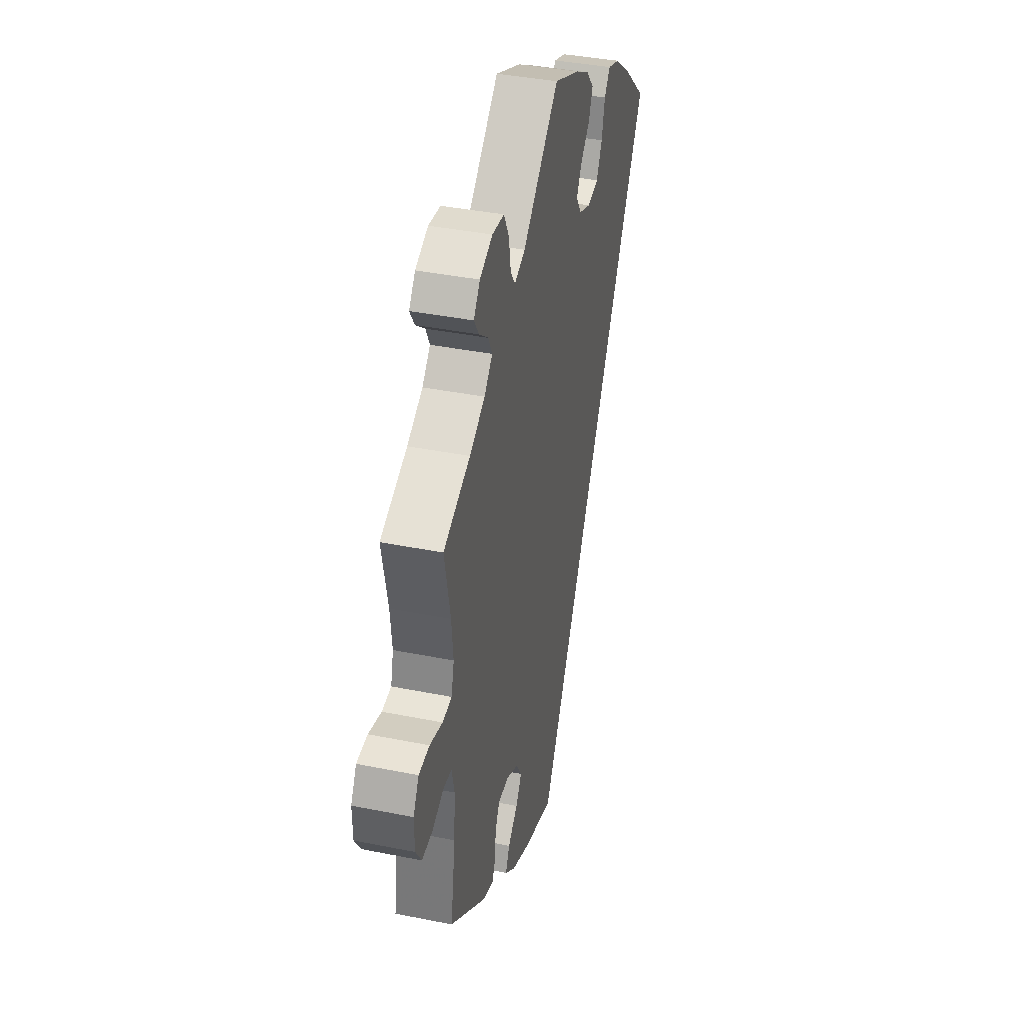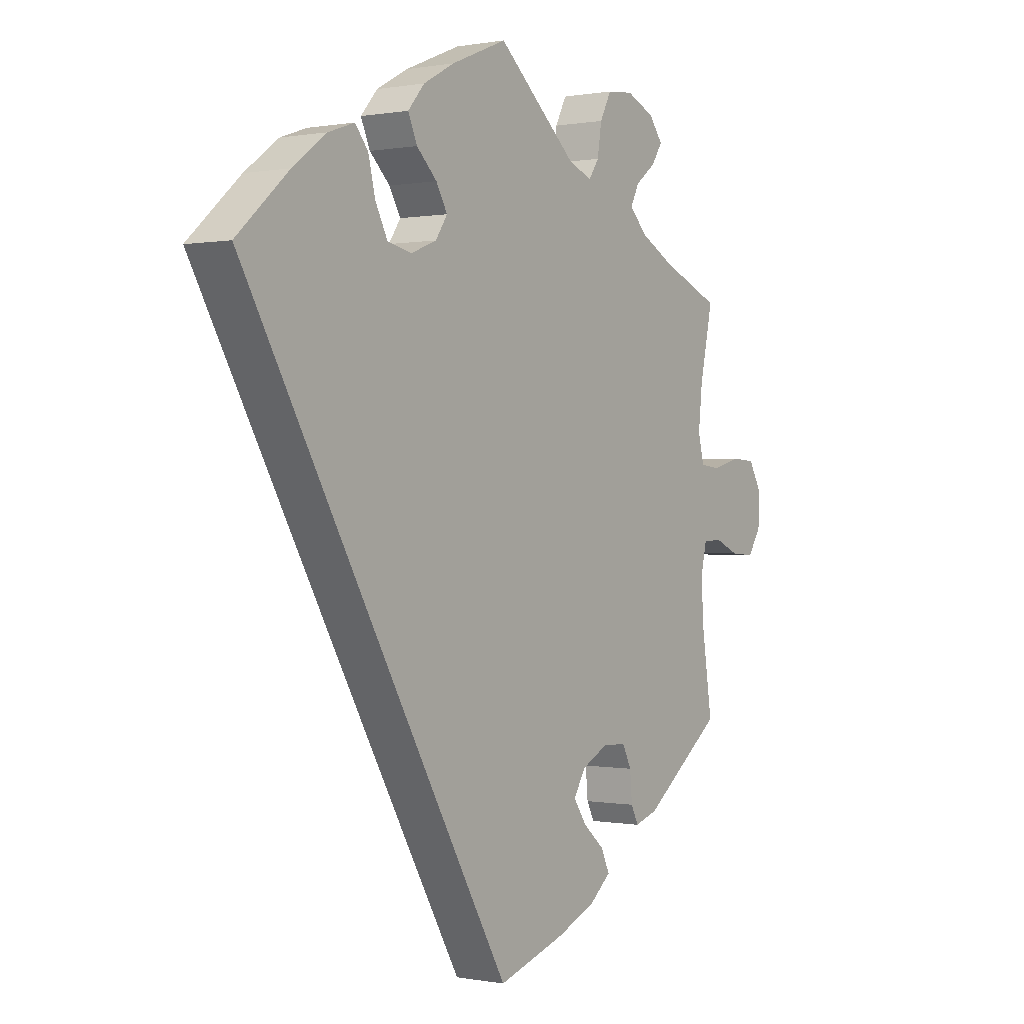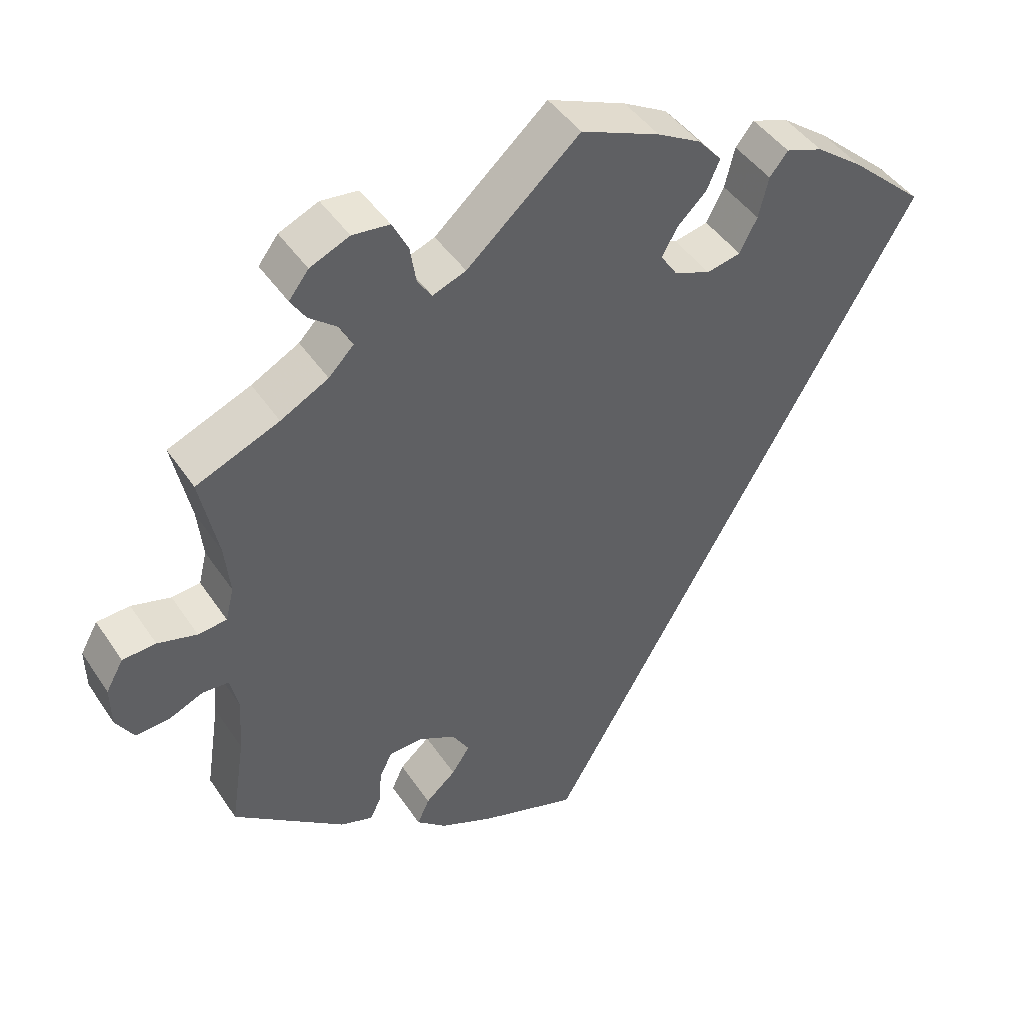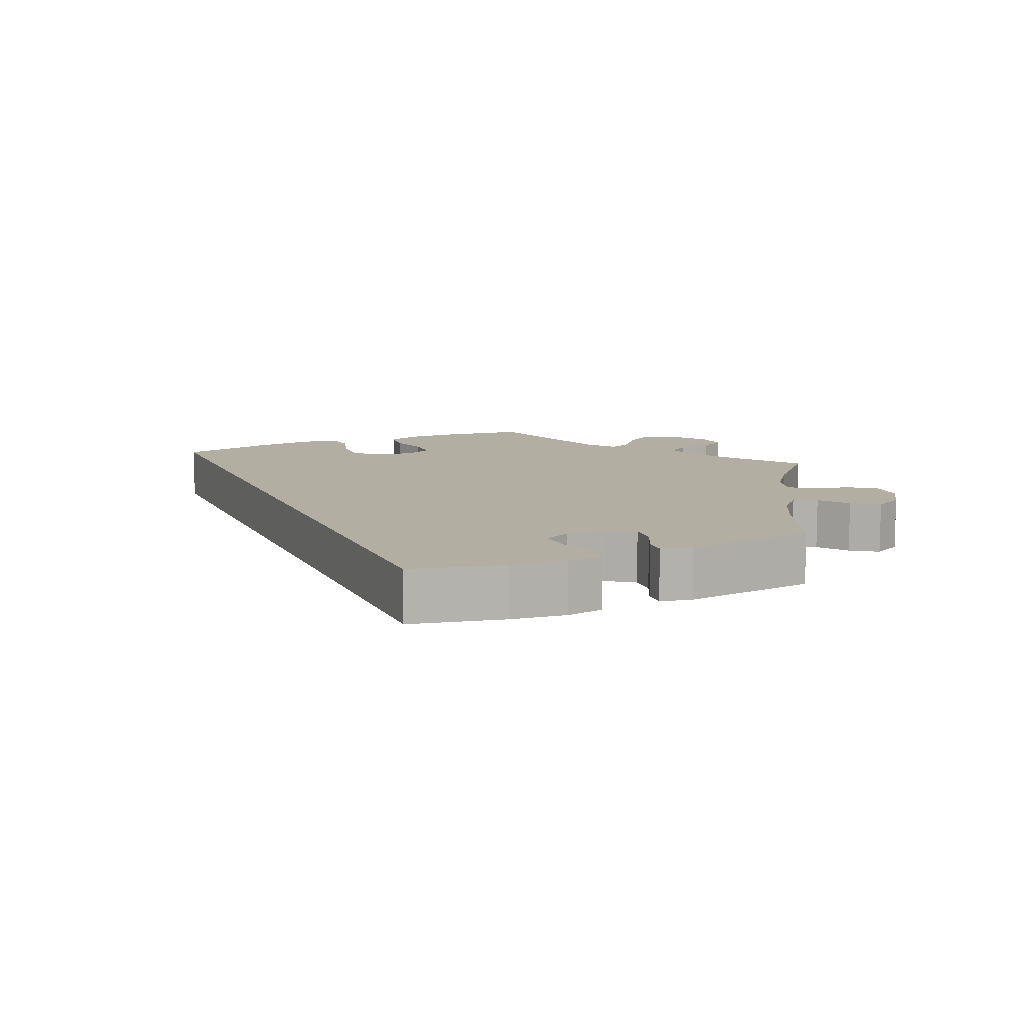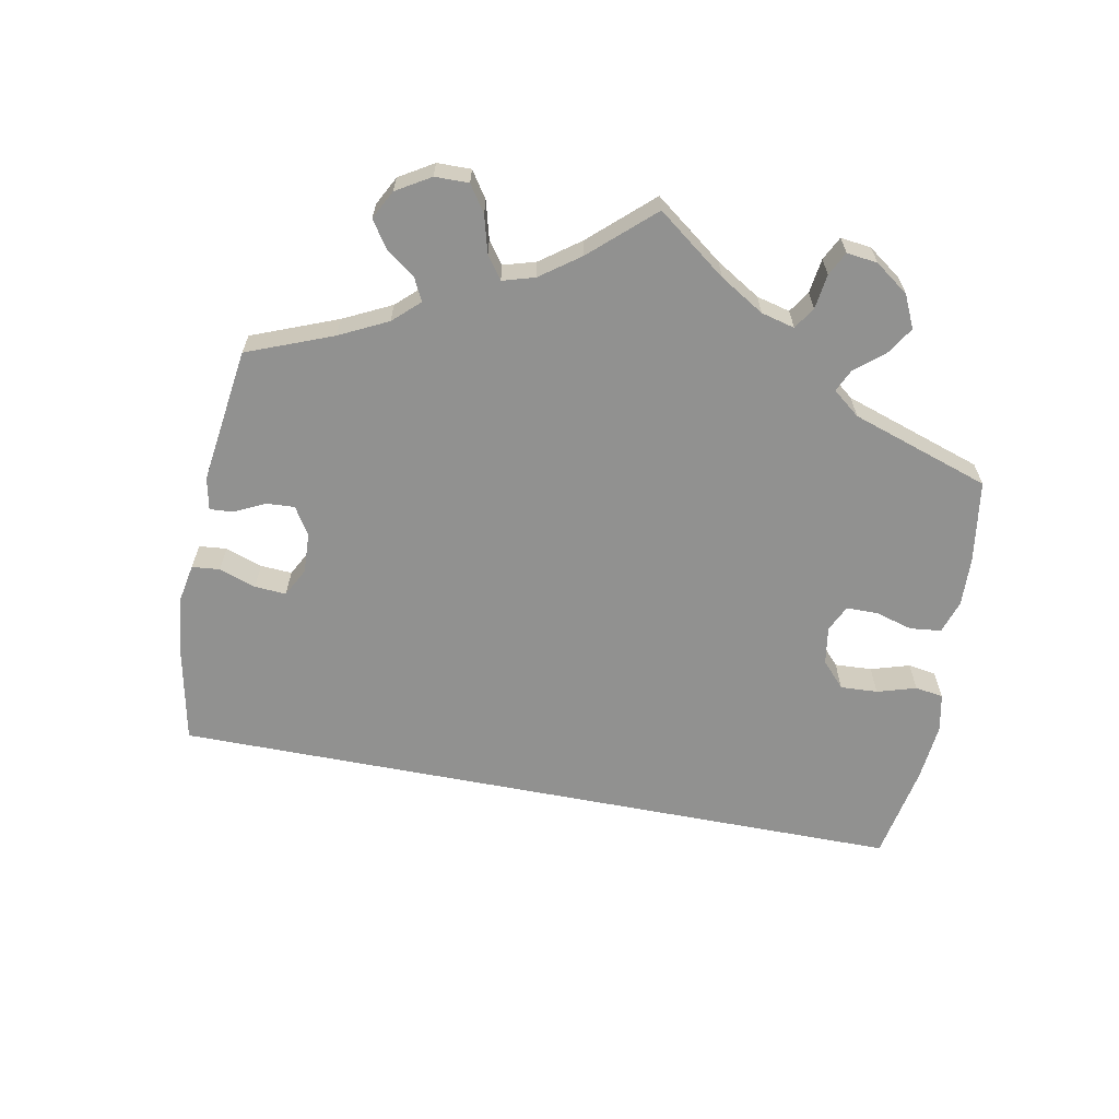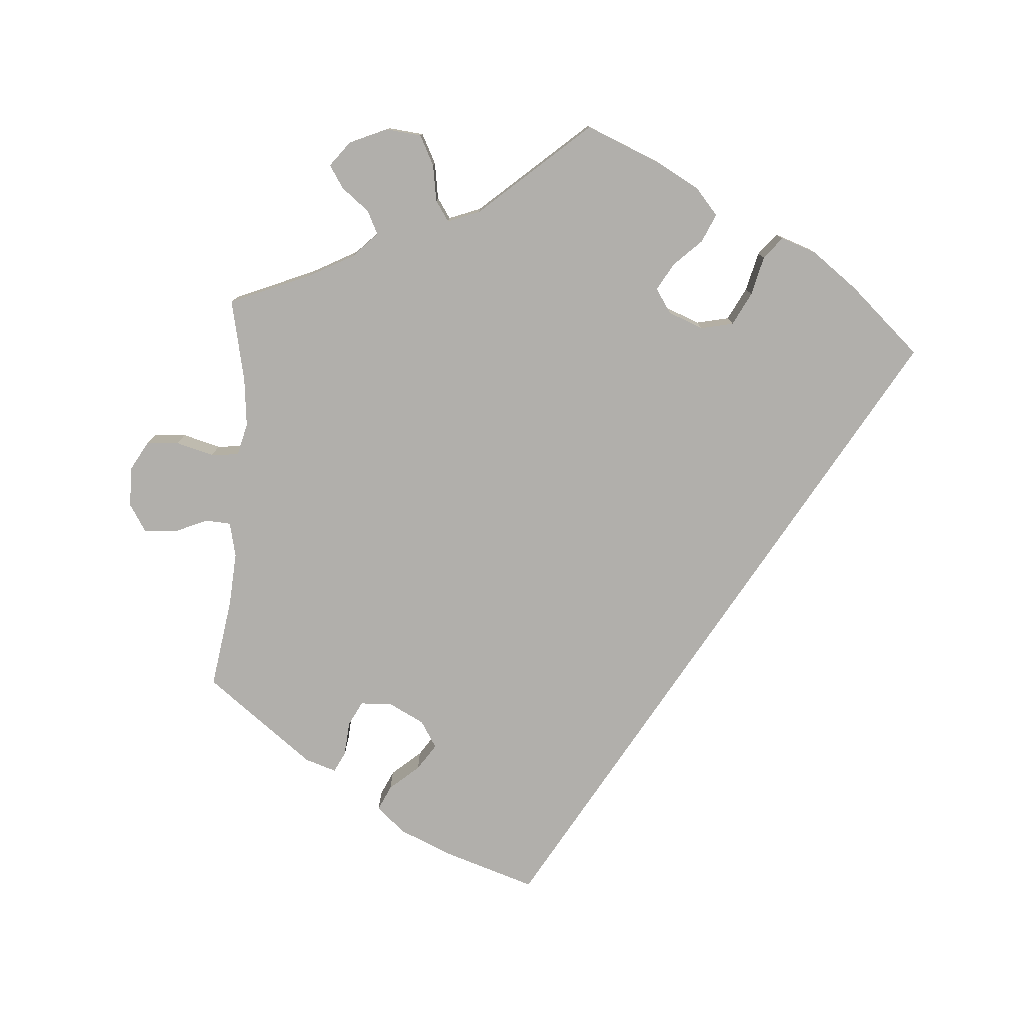
<metadata>
{"format":"obj","ext":"obj","renderer":"f3d","projection":"perspective","resolution":1024,"background":"white","views":[{"elev":38.8,"azim":-75.8,"up":"+Z"},{"elev":0.2,"azim":124.9,"up":"+Z"},{"elev":44.4,"azim":-31.5,"up":"+Z"},{"elev":10.7,"azim":-173.4,"up":"+Y"},{"elev":-65.9,"azim":-70.7,"up":"+Y"},{"elev":-78.2,"azim":-4.3,"up":"+Y"}]}
</metadata>
<code>
v -0.39 0.07 0.335
v -0.327 0.07 0.369
v -0.294 0.07 0.403
v -0.31 0.07 0.435
v -0.348 0.07 0.465
v -0.368 0.07 0.496
v -0.342 0.07 0.53
v -0.29 0.07 0.553
v -0.241 0.07 0.548
v -0.22 0.07 0.507
v -0.212 0.07 0.457
v -0.193 0.07 0.429
v -0.149 0.07 0.446
v 0 0.07 0.578
v 0.104 0.07 0.535
v 0.162 0.07 0.503
v 0.193 0.07 0.467
v 0.176 0.07 0.428
v 0.138 0.07 0.391
v 0.117 0.07 0.354
v 0.139 0.07 0.321
v 0.187 0.07 0.302
v 0.232 0.07 0.312
v 0.255 0.07 0.357
v 0.268 0.07 0.411
v 0.292 0.07 0.441
v 0.341 0.07 0.424
v 0.404 0.07 0.377
v 0.501 0.07 0.29
v 0.001 0.07 -0.578
v -0.126 0.07 -0.537
v -0.198 0.07 -0.506
v -0.238 0.07 -0.472
v -0.222 0.07 -0.437
v -0.182 0.07 -0.402
v -0.158 0.07 -0.366
v -0.181 0.07 -0.329
v -0.23 0.07 -0.304
v -0.274 0.07 -0.306
v -0.291 0.07 -0.34
v -0.295 0.07 -0.388
v -0.309 0.07 -0.416
v -0.352 0.07 -0.402
v -0.5 0.07 -0.289
v -0.481 0.07 -0.164
v -0.476 0.07 -0.09
v -0.487 0.07 -0.042
v -0.522 0.07 -0.04
v -0.568 0.07 -0.06
v -0.612 0.07 -0.063
v -0.636 0.07 -0.025
v -0.637 0.07 0.03
v -0.614 0.07 0.071
v -0.57 0.07 0.074
v -0.518 0.07 0.06
v -0.48 0.07 0.064
v -0.469 0.07 0.109
v -0.476 0.07 0.176
v -0.5 0.07 0.289
v -0.39 0 0.335
v -0.327 0 0.369
v -0.294 0 0.403
v -0.31 0 0.435
v -0.348 0 0.465
v -0.368 0 0.496
v -0.342 0 0.53
v -0.29 0 0.553
v -0.241 0 0.548
v -0.22 0 0.507
v -0.212 0 0.457
v -0.193 0 0.429
v -0.149 0 0.446
v 0 0 0.578
v 0.104 0 0.535
v 0.162 0 0.503
v 0.193 0 0.467
v 0.176 0 0.428
v 0.138 0 0.391
v 0.117 0 0.354
v 0.139 0 0.321
v 0.187 0 0.302
v 0.232 0 0.312
v 0.255 0 0.357
v 0.268 0 0.411
v 0.292 0 0.441
v 0.341 0 0.424
v 0.404 0 0.377
v 0.501 0 0.29
v 0.001 0 -0.578
v -0.126 0 -0.537
v -0.198 0 -0.506
v -0.238 0 -0.472
v -0.222 0 -0.437
v -0.182 0 -0.402
v -0.158 0 -0.366
v -0.181 0 -0.329
v -0.23 0 -0.304
v -0.274 0 -0.306
v -0.291 0 -0.34
v -0.295 0 -0.388
v -0.309 0 -0.416
v -0.352 0 -0.402
v -0.5 0 -0.289
v -0.481 0 -0.164
v -0.476 0 -0.09
v -0.487 0 -0.042
v -0.522 0 -0.04
v -0.568 0 -0.06
v -0.612 0 -0.063
v -0.636 0 -0.025
v -0.637 0 0.03
v -0.614 0 0.071
v -0.57 0 0.074
v -0.518 0 0.06
v -0.48 0 0.064
v -0.469 0 0.109
v -0.476 0 0.176
v -0.5 0 0.289
f 58 59 1
f 57 58 1 2
f 56 57 2 3
f 52 53 54 55
f 52 55 56
f 51 52 56
f 48 49 50 51
f 47 48 51 56
f 46 47 56 3
f 42 43 44 45
f 40 41 42 45
f 39 40 45 46
f 38 39 46 3
f 32 33 34 35
f 32 35 36
f 31 32 36
f 30 31 36
f 29 30 36 37
f 24 25 26 27
f 23 24 27 28
f 16 17 18 19
f 16 19 20
f 13 14 15 16
f 12 13 16 20
f 8 9 10 11
f 8 11 12
f 7 8 12
f 4 5 6 7
f 3 4 7 12
f 23 28 29 37
f 22 23 37 38
f 21 22 38 3
f 3 12 20 21
f 60 118 117
f 61 60 117 116
f 62 61 116 115
f 114 113 112 111
f 115 114 111
f 115 111 110
f 110 109 108 107
f 115 110 107 106
f 62 115 106 105
f 104 103 102 101
f 104 101 100 99
f 105 104 99 98
f 62 105 98 97
f 94 93 92 91
f 95 94 91
f 95 91 90
f 95 90 89
f 96 95 89 88
f 86 85 84 83
f 87 86 83 82
f 78 77 76 75
f 79 78 75
f 75 74 73 72
f 79 75 72 71
f 70 69 68 67
f 71 70 67
f 71 67 66
f 66 65 64 63
f 71 66 63 62
f 96 88 87 82
f 97 96 82 81
f 62 97 81 80
f 80 79 71 62
f 1 60 61 2
f 2 61 62 3
f 3 62 63 4
f 4 63 64 5
f 5 64 65 6
f 6 65 66 7
f 7 66 67 8
f 8 67 68 9
f 9 68 69 10
f 10 69 70 11
f 11 70 71 12
f 12 71 72 13
f 13 72 73 14
f 14 73 74 15
f 15 74 75 16
f 16 75 76 17
f 17 76 77 18
f 18 77 78 19
f 19 78 79 20
f 20 79 80 21
f 21 80 81 22
f 22 81 82 23
f 23 82 83 24
f 24 83 84 25
f 25 84 85 26
f 26 85 86 27
f 27 86 87 28
f 28 87 88 29
f 29 88 89 30
f 30 89 90 31
f 31 90 91 32
f 32 91 92 33
f 33 92 93 34
f 34 93 94 35
f 35 94 95 36
f 36 95 96 37
f 37 96 97 38
f 38 97 98 39
f 39 98 99 40
f 40 99 100 41
f 41 100 101 42
f 42 101 102 43
f 43 102 103 44
f 44 103 104 45
f 45 104 105 46
f 46 105 106 47
f 47 106 107 48
f 48 107 108 49
f 49 108 109 50
f 50 109 110 51
f 51 110 111 52
f 52 111 112 53
f 53 112 113 54
f 54 113 114 55
f 55 114 115 56
f 56 115 116 57
f 57 116 117 58
f 58 117 118 59
f 59 118 60 1

</code>
